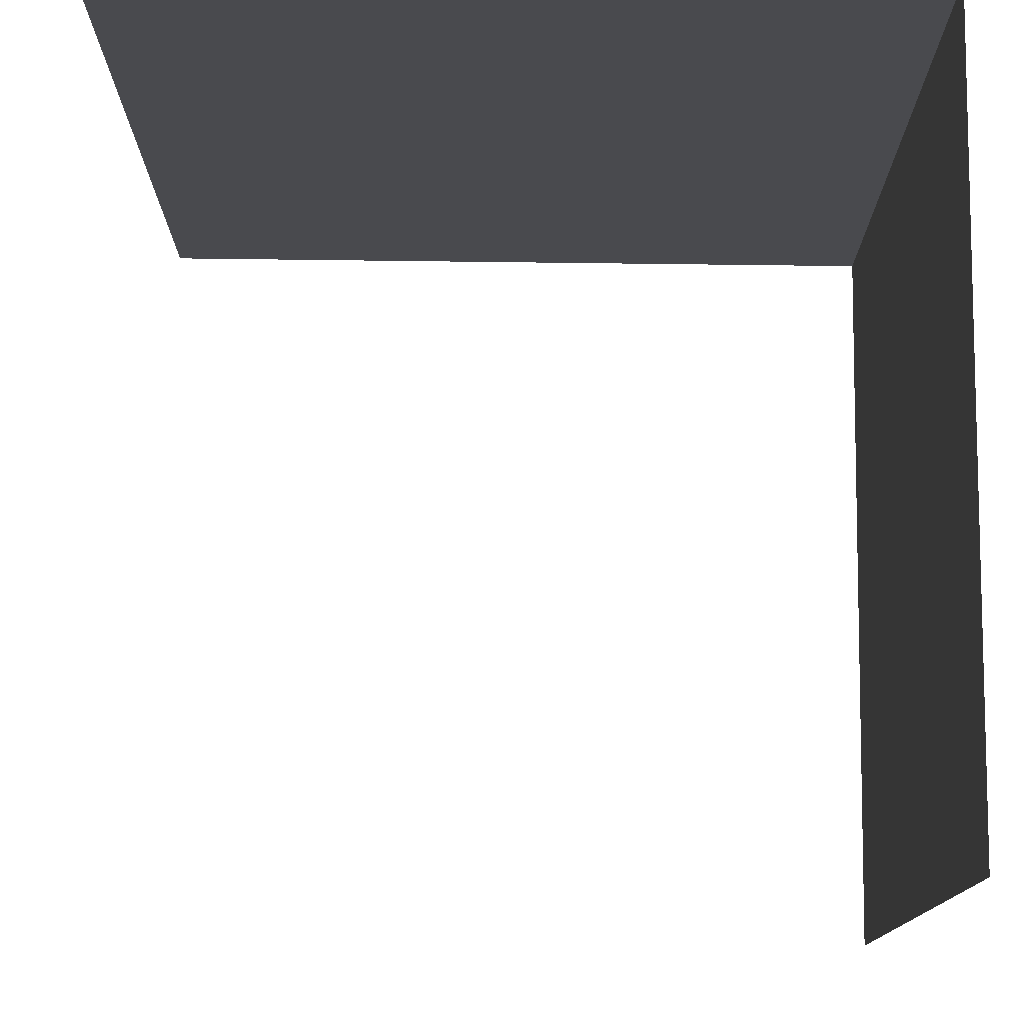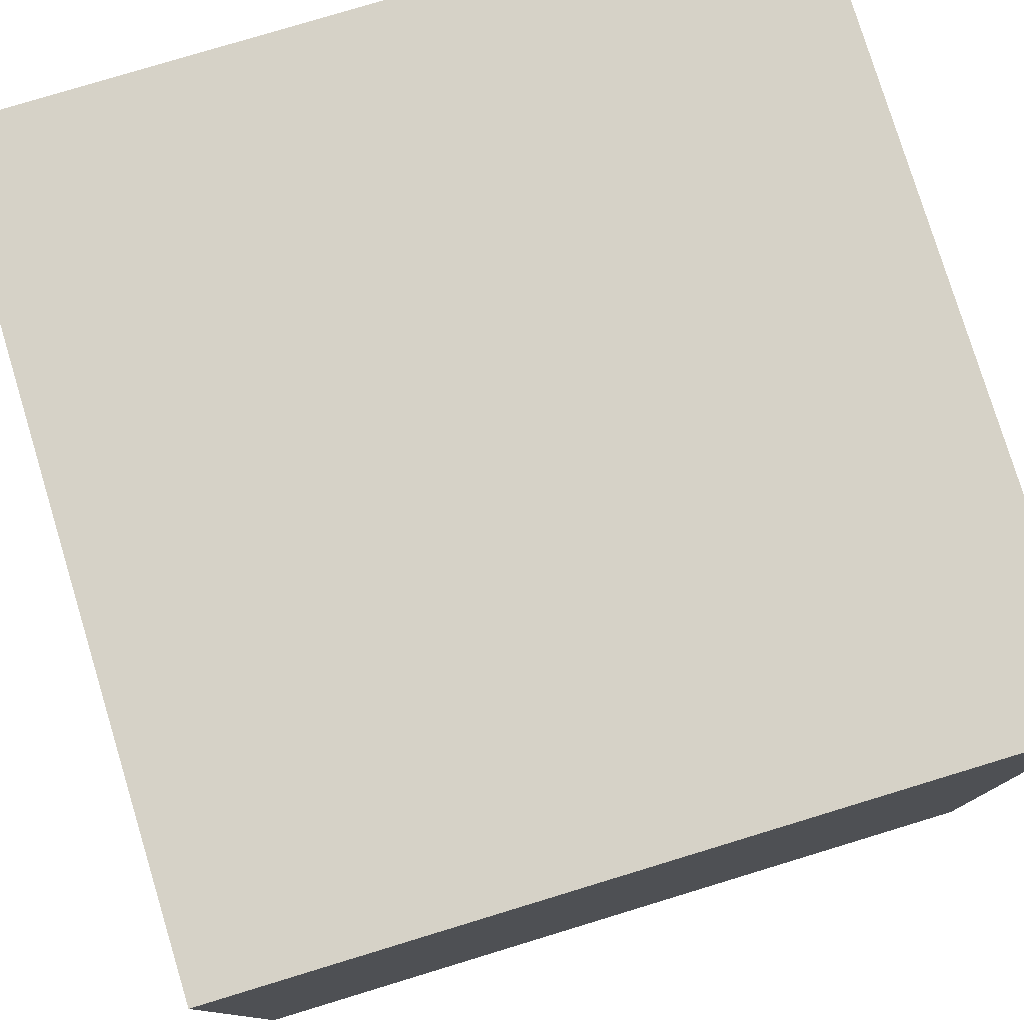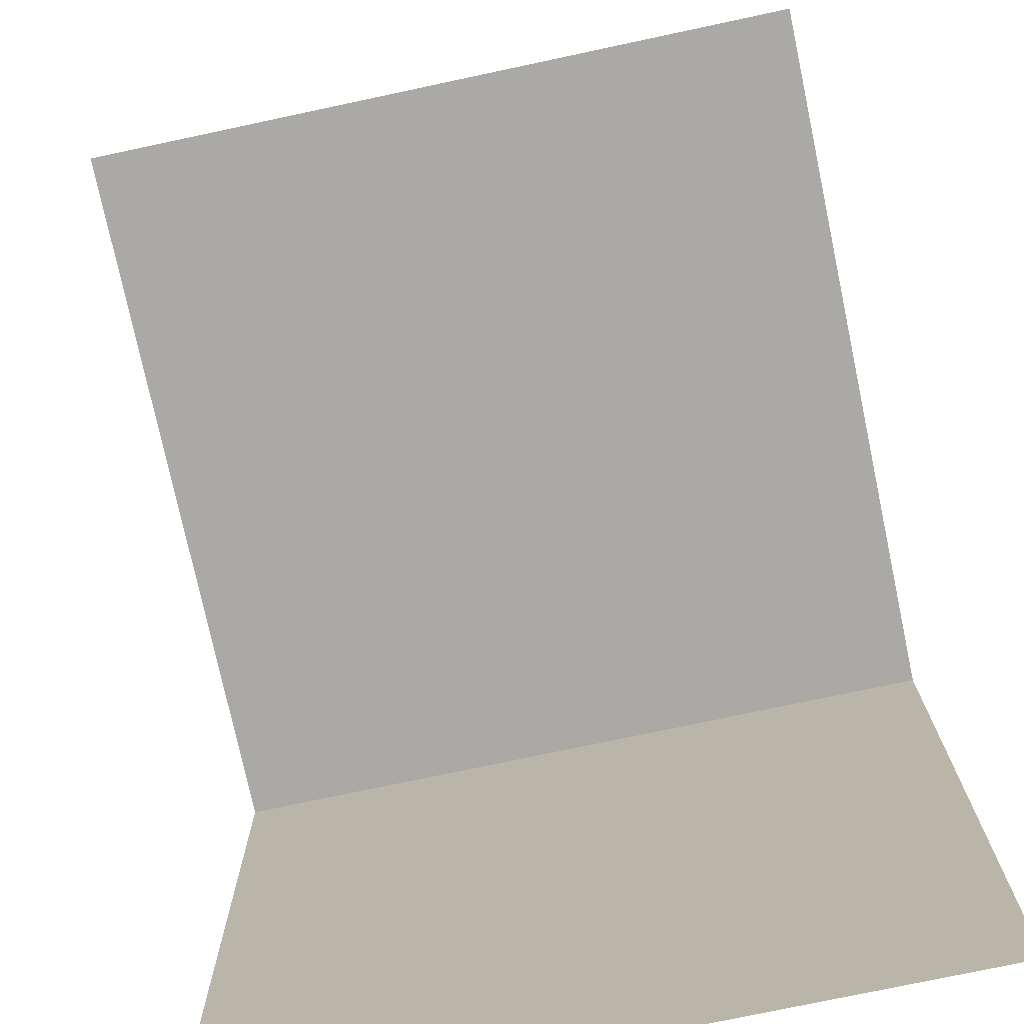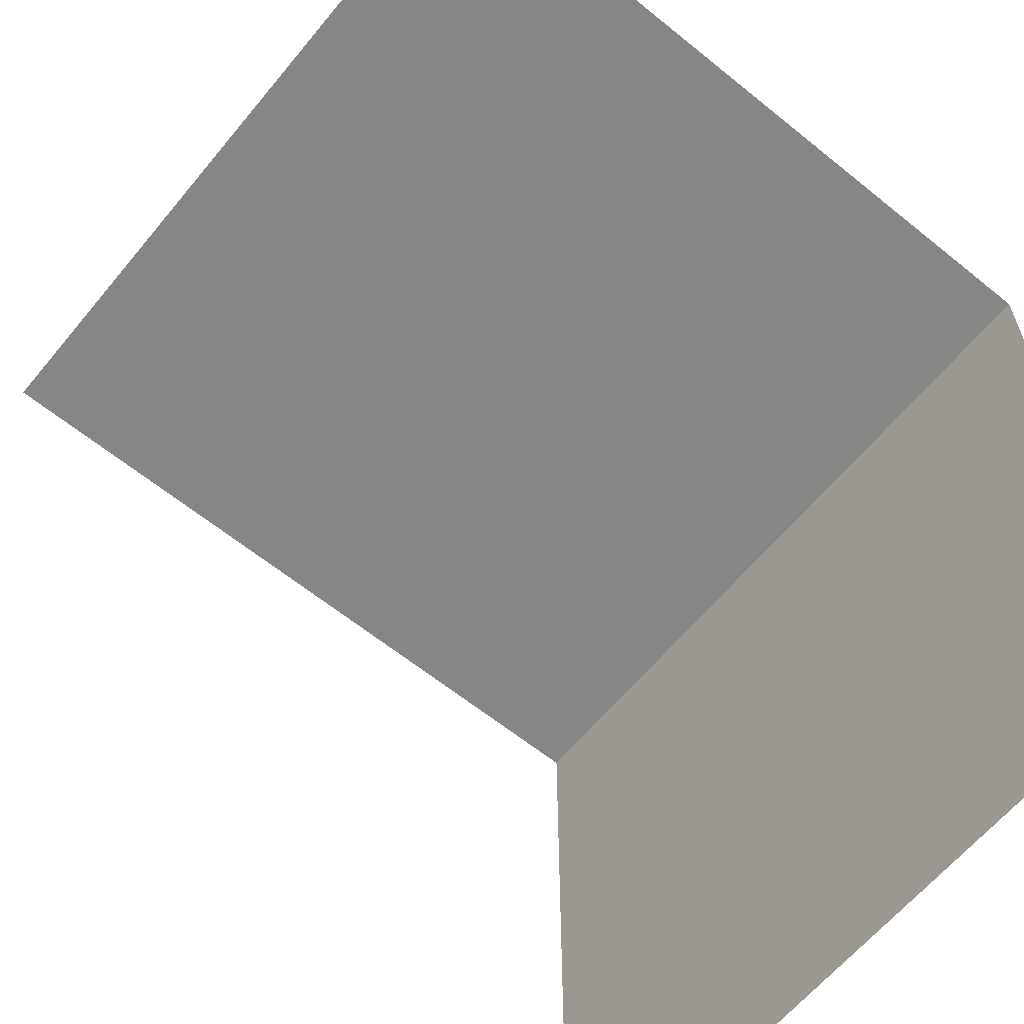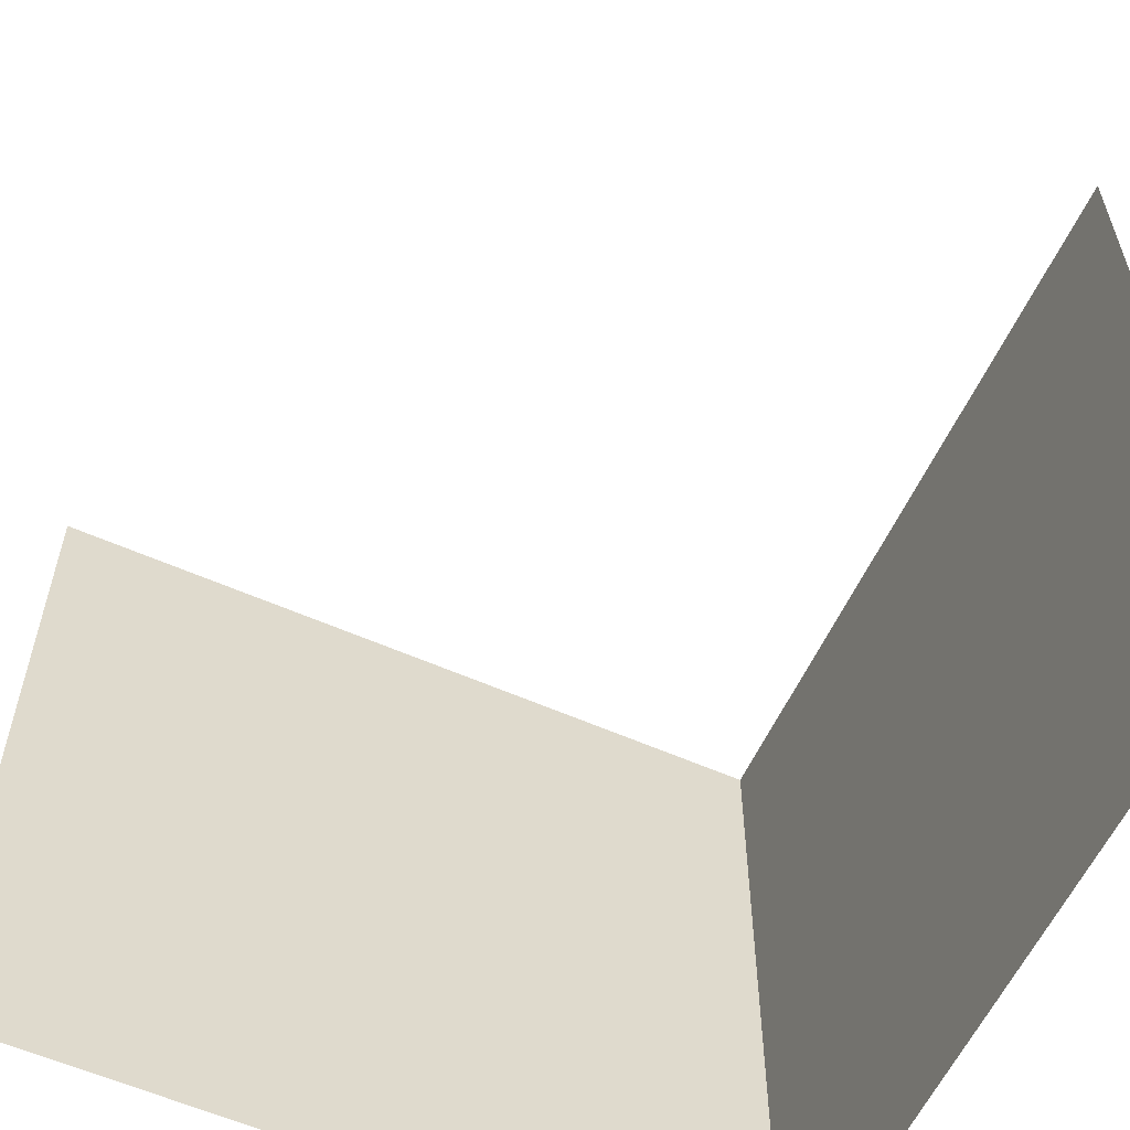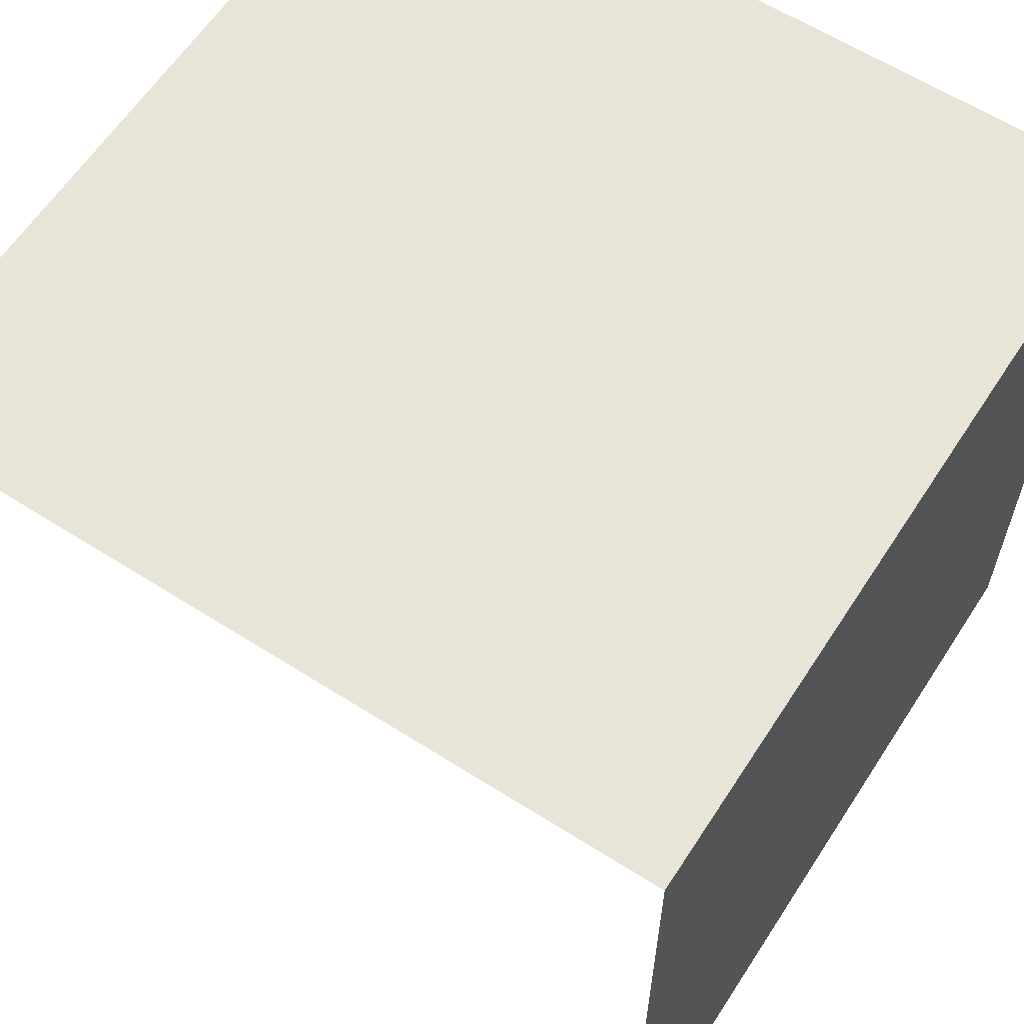
<metadata>
{"format":"obj","ext":"obj","renderer":"f3d","projection":"perspective","resolution":1024,"background":"white","views":[{"elev":76.7,"azim":-89.3,"up":"+Y"},{"elev":78.5,"azim":73.1,"up":"+Z"},{"elev":-75.6,"azim":-78.0,"up":"+Z"},{"elev":-62.2,"azim":-39.4,"up":"+Z"},{"elev":-58.4,"azim":-114.6,"up":"+Y"},{"elev":61.4,"azim":32.9,"up":"+Z"}]}
</metadata>
<code>
o Corner4
v 1 0 -1
v 1 0 1
v -1 0 1
v 1 2 -1
v 1 2 1
v -1 2 1
f 1 4 5 2
f 2 5 6 3

</code>
